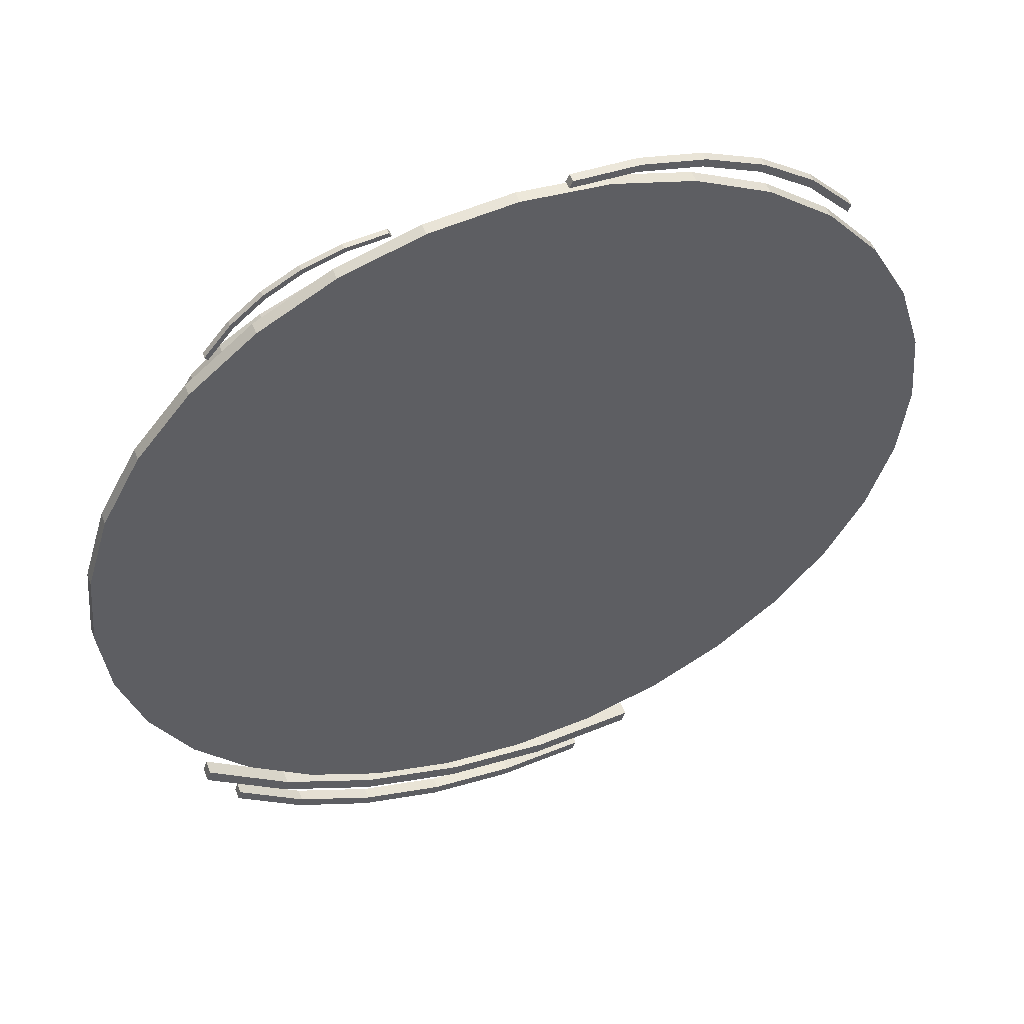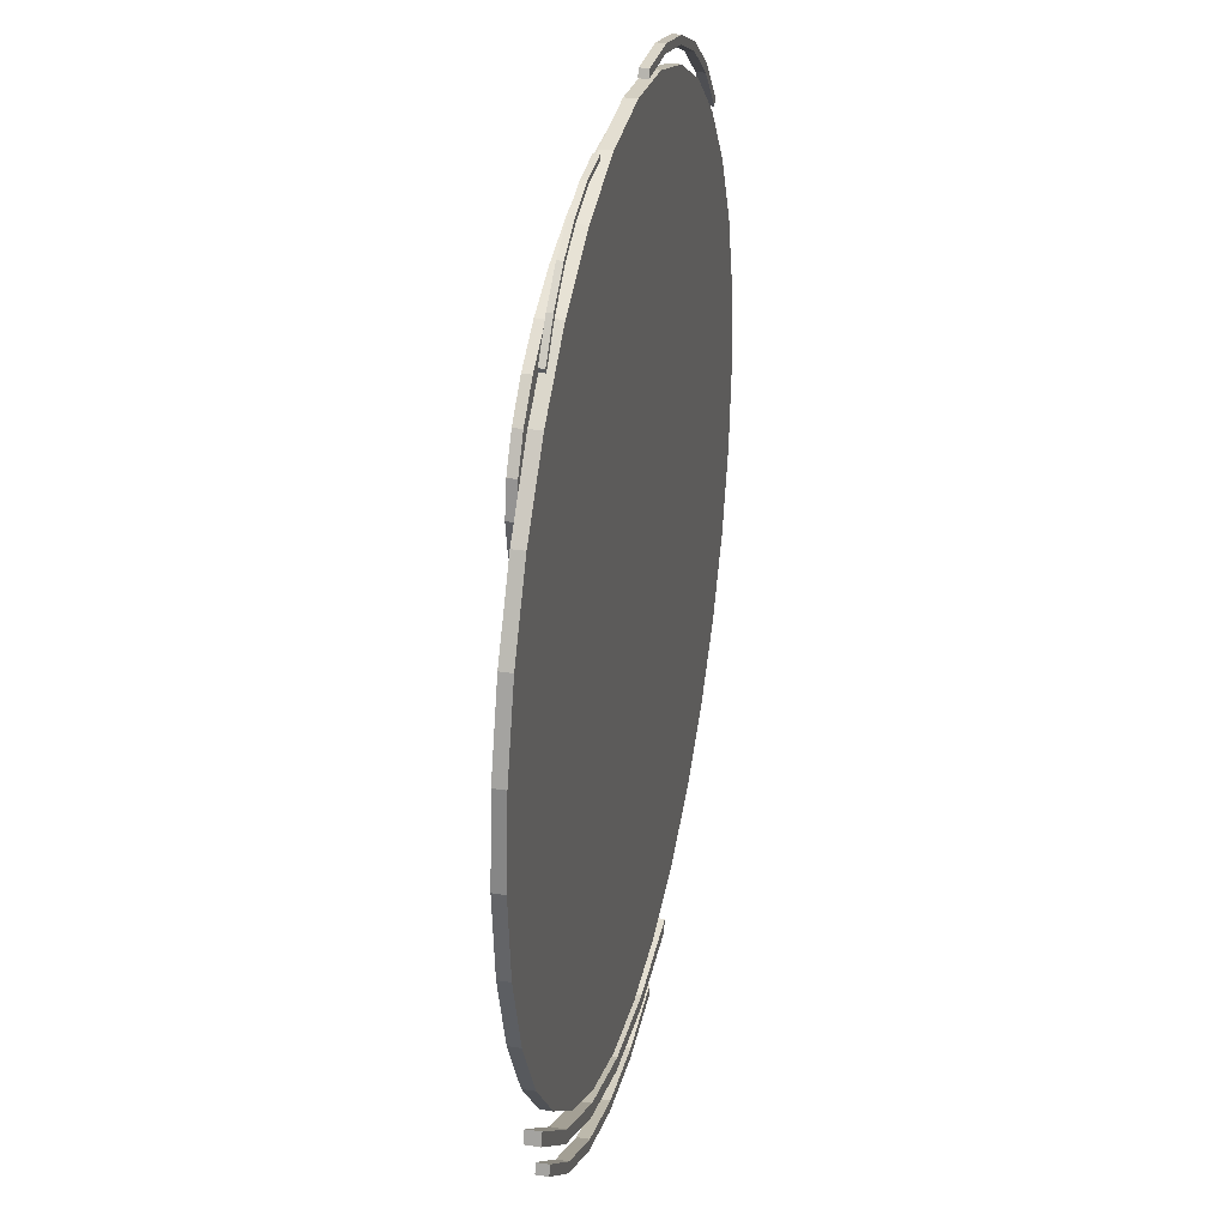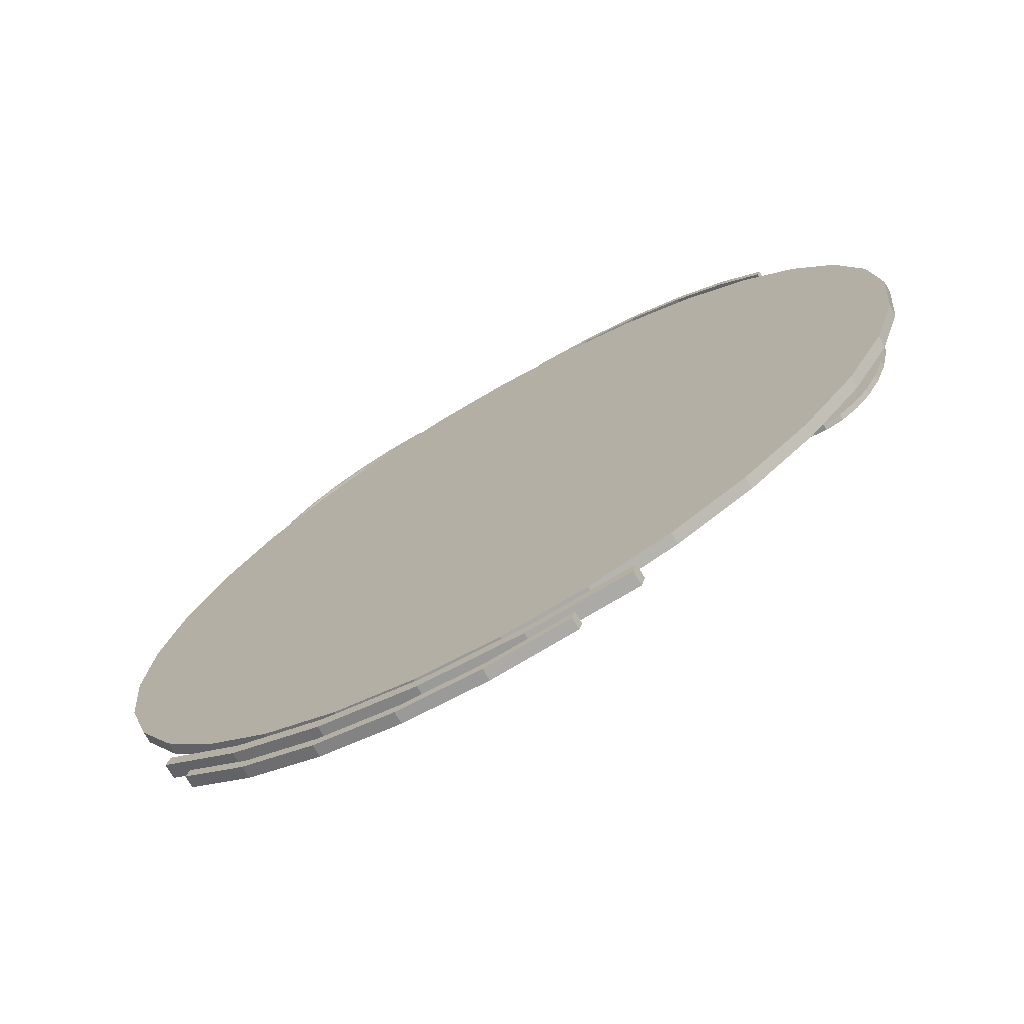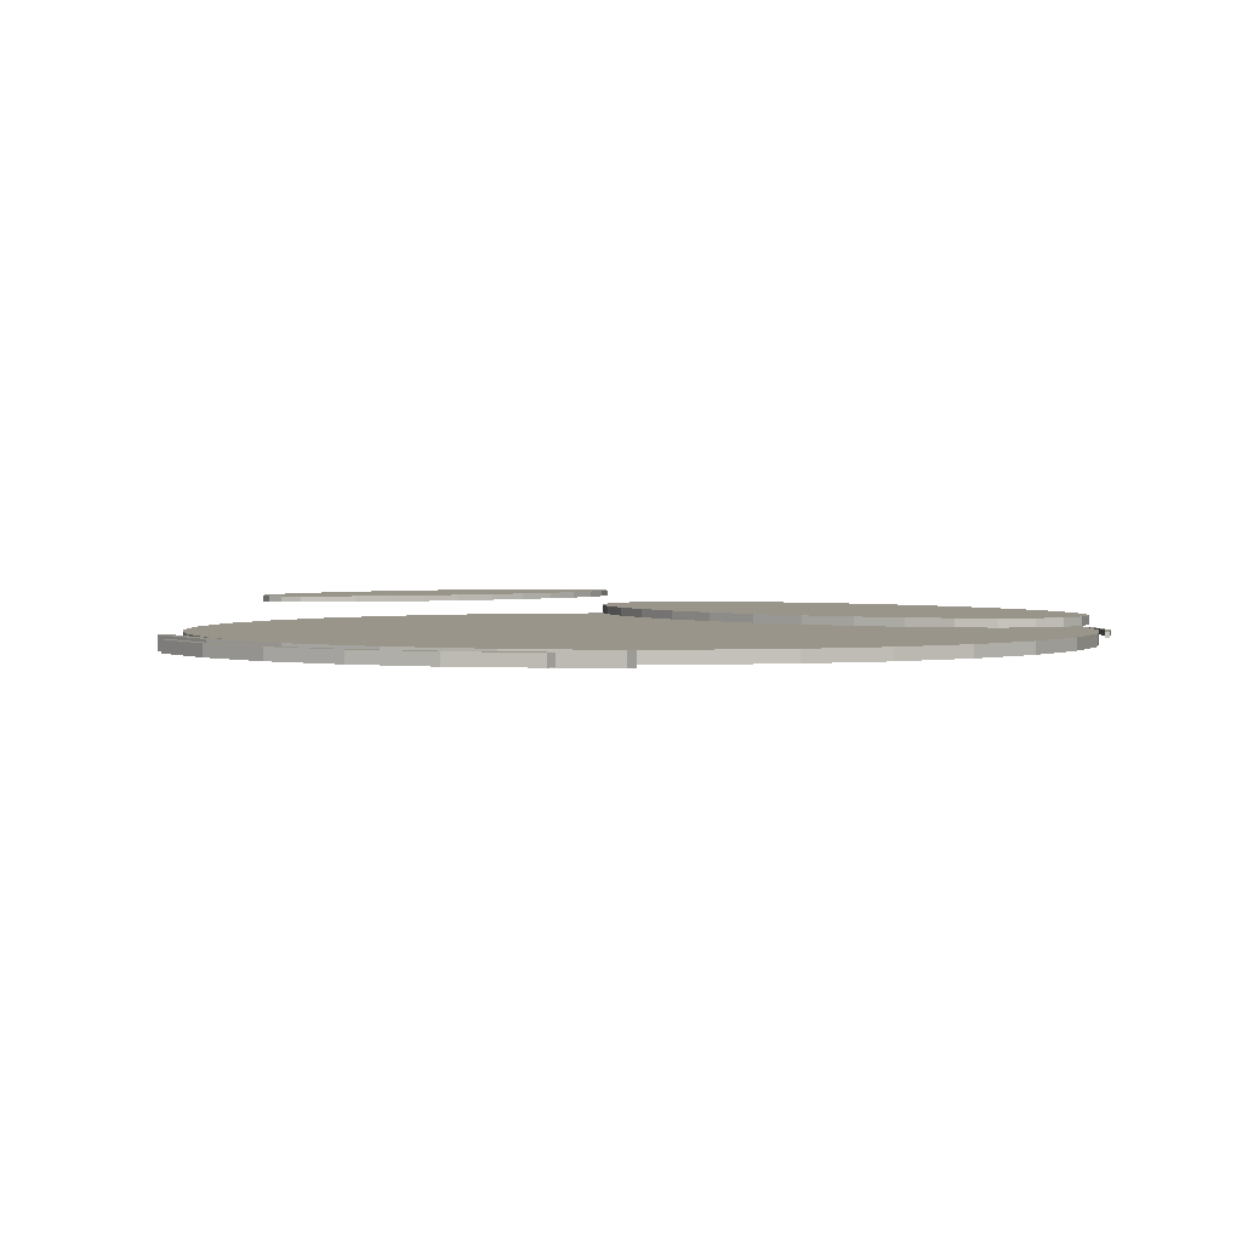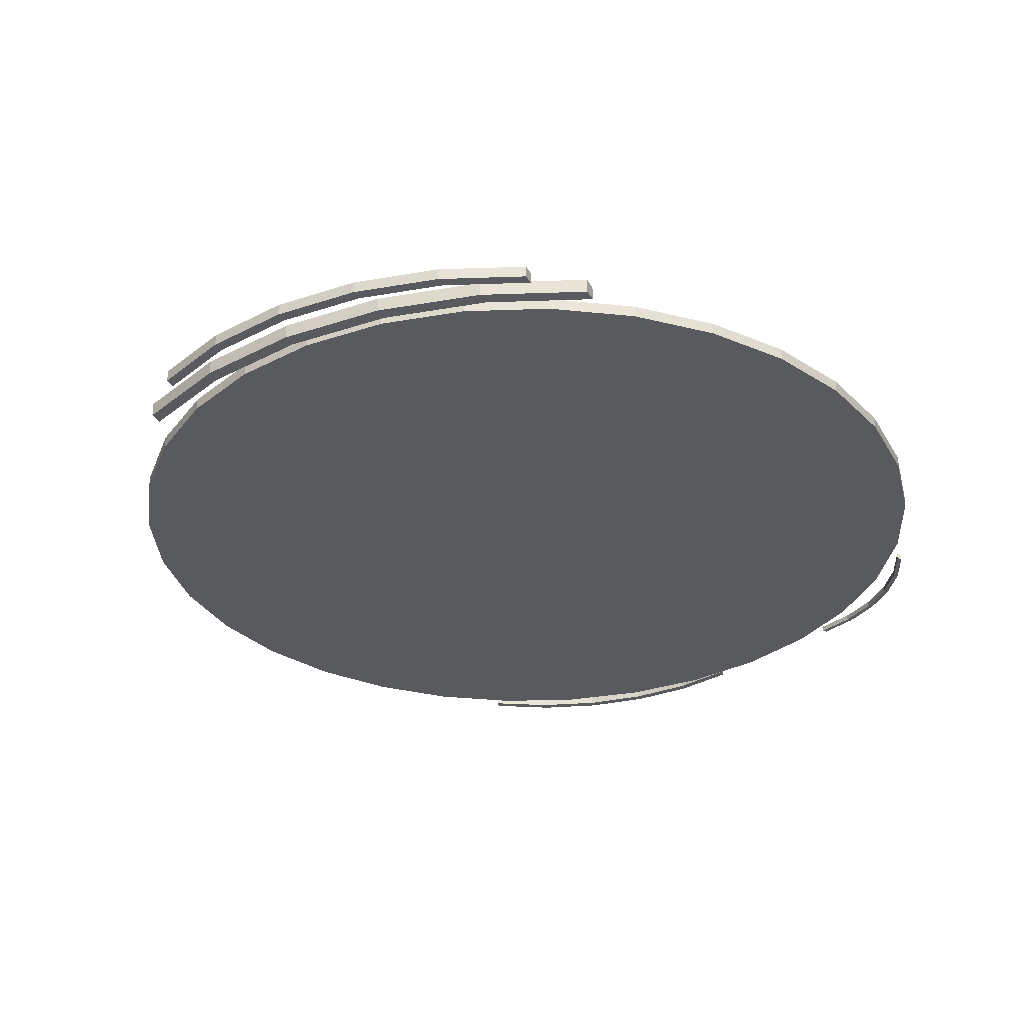
<metadata>
{"format":"obj","ext":"obj","renderer":"f3d","projection":"perspective","resolution":1024,"background":"white","views":[{"elev":52.5,"azim":-20.6,"up":"+Z"},{"elev":31.1,"azim":-77.4,"up":"+Z"},{"elev":-72.8,"azim":29.5,"up":"+Z"},{"elev":2.1,"azim":-129.1,"up":"+Y"},{"elev":-31.4,"azim":-137.8,"up":"+Y"}]}
</metadata>
<code>
g tapis.001_Circle.001
v 7.049 -0.9673 0.3079
v 7.062 -0.9673 0.3805
v 7.103 -0.9673 0.4507
v 7.169 -0.9673 0.5156
v 7.258 -0.9673 0.5729
v 7.368 -0.9673 0.6203
v 7.492 -0.9673 0.656
v 7.628 -0.9673 0.6786
v 7.769 -0.9673 0.6872
v 7.91 -0.9673 0.6816
v 8.046 -0.9673 0.6619
v 8.171 -0.9673 0.6289
v 8.281 -0.9673 0.5839
v 8.371 -0.9673 0.5285
v 8.439 -0.9673 0.465
v 8.48 -0.9673 0.3957
v 8.495 -0.9673 0.3234
v 8.481 -0.9673 0.2507
v 8.441 -0.9673 0.1806
v 8.374 -0.9673 0.1156
v 8.285 -0.9673 0.05834
v 8.176 -0.9673 0.01095
v 8.051 -0.9673 -0.02472
v 7.915 -0.9673 -0.04732
v 7.774 -0.9673 -0.05597
v 7.633 -0.9673 -0.05034
v 7.497 -0.9673 -0.03064
v 7.372 -0.9673 0.002364
v 7.262 -0.9673 0.0474
v 7.172 -0.9673 0.1028
v 7.105 -0.9673 0.1663
v 7.063 -0.9673 0.2356
v 7.062 -0.9476 0.3805
v 7.049 -0.9476 0.3079
v 7.103 -0.9476 0.4507
v 7.169 -0.9476 0.5156
v 7.258 -0.9476 0.5729
v 7.368 -0.9476 0.6203
v 7.492 -0.9476 0.656
v 7.628 -0.9476 0.6786
v 7.769 -0.9476 0.6872
v 7.91 -0.9476 0.6816
v 8.046 -0.9476 0.6619
v 8.171 -0.9476 0.6289
v 8.281 -0.9476 0.5839
v 8.371 -0.9476 0.5285
v 8.439 -0.9476 0.465
v 8.48 -0.9476 0.3957
v 8.495 -0.9476 0.3234
v 8.481 -0.9476 0.2507
v 8.441 -0.9476 0.1806
v 8.374 -0.9476 0.1156
v 8.285 -0.9476 0.05834
v 8.176 -0.9476 0.01095
v 8.051 -0.9476 -0.02472
v 7.915 -0.9476 -0.04732
v 7.774 -0.9476 -0.05597
v 7.633 -0.9476 -0.05034
v 7.497 -0.9476 -0.03064
v 7.372 -0.9476 0.002364
v 7.262 -0.9476 0.0474
v 7.172 -0.9476 0.1028
v 7.105 -0.9476 0.1663
v 7.063 -0.9476 0.2356
f 2 1 32 31 30 29 28 27 26 25 24 23 22 21 20 19 18 17 16 15 14 13 12 11 10 9 8 7 6 5 4 3
f 33 35 36 37 38 39 40 41 42 43 44 45 46 47 48 49 50 51 52 53 54 55 56 57 58 59 60 61 62 63 64 34
f 6 7 39 38
f 20 21 53 52
f 7 8 40 39
f 21 22 54 53
f 8 9 41 40
f 22 23 55 54
f 9 10 42 41
f 23 24 56 55
f 10 11 43 42
f 24 25 57 56
f 11 12 44 43
f 25 26 58 57
f 12 13 45 44
f 26 27 59 58
f 13 14 46 45
f 27 28 60 59
f 14 15 47 46
f 1 2 33 34
f 28 29 61 60
f 15 16 48 47
f 2 3 35 33
f 29 30 62 61
f 16 17 49 48
f 3 4 36 35
f 30 31 63 62
f 17 18 50 49
f 4 5 37 36
f 31 32 64 63
f 18 19 51 50
f 5 6 38 37
f 32 1 34 64
f 19 20 52 51
g tapis.002_Circle.002
v 8.524 -0.9277 -0.7504
v 8.484 -0.9277 -0.7411
v 8.445 -0.9277 -0.7133
v 8.41 -0.9277 -0.6683
v 8.379 -0.9277 -0.6077
v 8.353 -0.9277 -0.5339
v 8.334 -0.9277 -0.4496
v 8.323 -0.9277 -0.3582
v 8.319 -0.9277 -0.2632
v 8.323 -0.9277 -0.1681
v 8.334 -0.9277 -0.07674
v 8.353 -0.9277 0.007495
v 8.379 -0.9277 0.08133
v 8.41 -0.9277 0.1419
v 8.445 -0.9277 0.1869
v 8.484 -0.9277 0.2147
v 8.524 -0.9277 0.224
v 8.564 -0.9277 0.2147
v 8.602 -0.9277 0.1869
v 8.637 -0.9277 0.1419
v 8.669 -0.9277 0.08133
v 8.694 -0.9277 0.007496
v 8.713 -0.9277 -0.07674
v 8.725 -0.9277 -0.1681
v 8.729 -0.9277 -0.2632
v 8.725 -0.9277 -0.3582
v 8.713 -0.9277 -0.4496
v 8.694 -0.9277 -0.5339
v 8.669 -0.9277 -0.6077
v 8.637 -0.9277 -0.6683
v 8.602 -0.9277 -0.7133
v 8.564 -0.9277 -0.7411
v 8.484 -0.9143 -0.7411
v 8.524 -0.9143 -0.7504
v 8.445 -0.9143 -0.7133
v 8.41 -0.9143 -0.6683
v 8.379 -0.9143 -0.6077
v 8.353 -0.9143 -0.5339
v 8.334 -0.9143 -0.4496
v 8.323 -0.9143 -0.3582
v 8.319 -0.9143 -0.2632
v 8.323 -0.9143 -0.1681
v 8.334 -0.9143 -0.07674
v 8.353 -0.9143 0.007495
v 8.379 -0.9143 0.08133
v 8.41 -0.9143 0.1419
v 8.445 -0.9143 0.1869
v 8.484 -0.9143 0.2147
v 8.524 -0.9143 0.224
v 8.564 -0.9143 0.2147
v 8.602 -0.9143 0.1869
v 8.637 -0.9143 0.1419
v 8.669 -0.9143 0.08133
v 8.694 -0.9143 0.007496
v 8.713 -0.9143 -0.07674
v 8.725 -0.9143 -0.1681
v 8.729 -0.9143 -0.2632
v 8.725 -0.9143 -0.3582
v 8.713 -0.9143 -0.4496
v 8.694 -0.9143 -0.5339
v 8.669 -0.9143 -0.6077
v 8.637 -0.9143 -0.6683
v 8.602 -0.9143 -0.7133
v 8.564 -0.9143 -0.7411
f 66 65 96 95 94 93 92 91 90 89 88 87 86 85 84 83 82 81 80 79 78 77 76 75 74 73 72 71 70 69 68 67
f 97 99 100 101 102 103 104 105 106 107 108 109 110 111 112 113 114 115 116 117 118 119 120 121 122 123 124 125 126 127 128 98
f 70 71 103 102
f 84 85 117 116
f 71 72 104 103
f 85 86 118 117
f 72 73 105 104
f 86 87 119 118
f 73 74 106 105
f 87 88 120 119
f 74 75 107 106
f 88 89 121 120
f 75 76 108 107
f 89 90 122 121
f 76 77 109 108
f 90 91 123 122
f 77 78 110 109
f 91 92 124 123
f 78 79 111 110
f 65 66 97 98
f 92 93 125 124
f 79 80 112 111
f 66 67 99 97
f 93 94 126 125
f 80 81 113 112
f 67 68 100 99
f 94 95 127 126
f 81 82 114 113
f 68 69 101 100
f 95 96 128 127
f 82 83 115 114
f 69 70 102 101
f 96 65 98 128
f 83 84 116 115
g tapis.003_Circle.003
v 7.79 -1.006 -1.245
v 7.595 -1.006 -1.226
v 7.407 -1.006 -1.169
v 7.234 -1.006 -1.076
v 7.083 -1.006 -0.9521
v 6.958 -1.006 -0.8005
v 6.866 -1.006 -0.6276
v 6.809 -1.006 -0.4401
v 6.79 -1.006 -0.245
v 6.809 -1.006 -0.04987
v 6.866 -1.006 0.1377
v 6.958 -1.006 0.3106
v 7.083 -1.006 0.4621
v 7.234 -1.006 0.5865
v 7.407 -1.006 0.6789
v 7.595 -1.006 0.7358
v 7.79 -1.006 0.755
v 7.985 -1.006 0.7358
v 8.173 -1.006 0.6789
v 8.345 -1.006 0.5865
v 8.497 -1.006 0.4621
v 8.621 -1.006 0.3106
v 8.714 -1.006 0.1377
v 8.771 -1.006 -0.04987
v 8.79 -1.006 -0.245
v 8.771 -1.006 -0.4401
v 8.714 -1.006 -0.6276
v 8.621 -1.006 -0.8005
v 8.497 -1.006 -0.9521
v 8.345 -1.006 -1.076
v 8.173 -1.006 -1.169
v 7.985 -1.006 -1.226
v 7.595 -0.979 -1.226
v 7.79 -0.979 -1.245
v 7.407 -0.979 -1.169
v 7.234 -0.979 -1.076
v 7.083 -0.979 -0.9521
v 6.958 -0.979 -0.8005
v 6.866 -0.979 -0.6276
v 6.809 -0.979 -0.4401
v 6.79 -0.979 -0.245
v 6.809 -0.979 -0.04987
v 6.866 -0.979 0.1377
v 6.958 -0.979 0.3106
v 7.083 -0.979 0.4621
v 7.234 -0.979 0.5865
v 7.407 -0.979 0.6789
v 7.595 -0.979 0.7358
v 7.79 -0.979 0.755
v 7.985 -0.979 0.7358
v 8.173 -0.979 0.6789
v 8.345 -0.979 0.5865
v 8.497 -0.979 0.4621
v 8.621 -0.979 0.3106
v 8.714 -0.979 0.1377
v 8.771 -0.979 -0.04987
v 8.79 -0.979 -0.245
v 8.771 -0.979 -0.4401
v 8.714 -0.979 -0.6276
v 8.621 -0.979 -0.8005
v 8.497 -0.979 -0.9521
v 8.345 -0.979 -1.076
v 8.173 -0.979 -1.169
v 7.985 -0.979 -1.226
f 130 129 160 159 158 157 156 155 154 153 152 151 150 149 148 147 146 145 144 143 142 141 140 139 138 137 136 135 134 133 132 131
f 161 163 164 165 166 167 168 169 170 171 172 173 174 175 176 177 178 179 180 181 182 183 184 185 186 187 188 189 190 191 192 162
f 134 135 167 166
f 148 149 181 180
f 135 136 168 167
f 149 150 182 181
f 136 137 169 168
f 150 151 183 182
f 137 138 170 169
f 151 152 184 183
f 138 139 171 170
f 152 153 185 184
f 139 140 172 171
f 153 154 186 185
f 140 141 173 172
f 154 155 187 186
f 141 142 174 173
f 155 156 188 187
f 142 143 175 174
f 129 130 161 162
f 156 157 189 188
f 143 144 176 175
f 130 131 163 161
f 157 158 190 189
f 144 145 177 176
f 131 132 164 163
f 158 159 191 190
f 145 146 178 177
f 132 133 165 164
f 159 160 192 191
f 146 147 179 178
f 133 134 166 165
f 160 129 162 192
f 147 148 180 179
g tapis.004_Circle.004
v 7.853 -1.009 -1.277
v 7.614 -1.009 -1.253
v 7.383 -1.009 -1.183
v 7.171 -1.009 -1.07
v 6.985 -1.009 -0.9173
v 8.092 -1.009 -1.253
v 7.614 -0.9759 -1.253
v 7.853 -0.9759 -1.277
v 7.383 -0.9759 -1.183
v 7.171 -0.9759 -1.07
v 6.985 -0.9759 -0.9173
v 8.092 -0.9759 -1.253
v 7.605 -1.009 -1.283
v 7.844 -1.009 -1.306
v 7.374 -1.009 -1.213
v 7.162 -1.009 -1.099
v 6.976 -1.009 -0.9469
v 8.083 -1.009 -1.283
v 7.605 -0.9759 -1.283
v 7.844 -0.9759 -1.306
v 7.374 -0.9759 -1.213
v 7.162 -0.9759 -1.099
v 6.976 -0.9759 -0.9469
v 8.083 -0.9759 -1.283
f 193 200 199 194
f 194 199 201 195
f 195 201 202 196
f 196 202 203 197
f 198 204 200 193
f 206 205 211 212
f 205 207 213 211
f 207 208 214 213
f 208 209 215 214
f 210 206 212 216
f 196 197 209 208
f 193 194 205 206
f 202 201 213 214
f 197 203 215 209
f 198 193 206 210
f 194 195 207 205
f 203 202 214 215
f 204 198 210 216
f 199 200 212 211
f 195 196 208 207
f 200 204 216 212
f 201 199 211 213
g tapis.005_Circle.005
v 7.758 -1.006 -1.346
v 7.563 -1.006 -1.327
v 7.375 -1.006 -1.27
v 7.203 -1.006 -1.178
v 7.051 -1.006 -1.053
v 7.953 -1.006 -1.327
v 7.563 -0.979 -1.327
v 7.758 -0.979 -1.346
v 7.375 -0.979 -1.27
v 7.203 -0.979 -1.178
v 7.051 -0.979 -1.053
v 7.953 -0.979 -1.327
v 7.556 -1.006 -1.351
v 7.751 -1.006 -1.37
v 7.368 -1.006 -1.294
v 7.195 -1.006 -1.202
v 7.044 -1.006 -1.077
v 7.946 -1.006 -1.351
v 7.556 -0.979 -1.351
v 7.751 -0.979 -1.37
v 7.368 -0.979 -1.294
v 7.195 -0.979 -1.202
v 7.044 -0.979 -1.077
v 7.946 -0.979 -1.351
f 217 224 223 218
f 218 223 225 219
f 219 225 226 220
f 220 226 227 221
f 222 228 224 217
f 230 229 235 236
f 229 231 237 235
f 231 232 238 237
f 232 233 239 238
f 234 230 236 240
f 220 221 233 232
f 217 218 229 230
f 226 225 237 238
f 221 227 239 233
f 222 217 230 234
f 218 219 231 229
f 227 226 238 239
f 228 222 234 240
f 223 224 236 235
f 219 220 232 231
f 224 228 240 236
f 225 223 235 237
g tapis.006_Circle.006
v 7.191 -0.9991 0.6104
v 7.263 -0.9991 0.6689
v 7.345 -0.9991 0.7122
v 7.434 -0.9991 0.7387
v 7.526 -0.9991 0.7474
v 7.132 -0.9991 0.5391
v 7.263 -0.9862 0.6689
v 7.191 -0.9862 0.6104
v 7.345 -0.9862 0.7122
v 7.434 -0.9862 0.7387
v 7.526 -0.9862 0.7474
v 7.132 -0.9862 0.5391
v 7.258 -0.9991 0.6794
v 7.186 -0.9991 0.6209
v 7.34 -0.9991 0.7227
v 7.428 -0.9991 0.7492
v 7.521 -0.9991 0.7579
v 7.127 -0.9991 0.5496
v 7.258 -0.9862 0.6794
v 7.186 -0.9862 0.6209
v 7.34 -0.9862 0.7227
v 7.428 -0.9862 0.7492
v 7.521 -0.9862 0.7579
v 7.127 -0.9862 0.5496
f 241 248 247 242
f 242 247 249 243
f 243 249 250 244
f 244 250 251 245
f 246 252 248 241
f 254 253 259 260
f 253 255 261 259
f 255 256 262 261
f 256 257 263 262
f 258 254 260 264
f 244 245 257 256
f 241 242 253 254
f 250 249 261 262
f 245 251 263 257
f 246 241 254 258
f 242 243 255 253
f 251 250 262 263
f 252 246 258 264
f 247 248 260 259
f 243 244 256 255
f 248 252 264 260
f 249 247 259 261
g tapis.007_Circle.007
v 8.042 -1.003 0.7463
v 8.185 -1.003 0.7122
v 8.319 -1.003 0.6509
v 8.437 -1.003 0.5648
v 8.537 -1.003 0.4571
v 7.895 -1.003 0.7518
v 8.185 -0.9824 0.7122
v 8.042 -0.9824 0.7463
v 8.319 -0.9824 0.6509
v 8.437 -0.9824 0.5648
v 8.537 -0.9824 0.4571
v 7.895 -0.9824 0.7518
v 8.193 -1.003 0.7293
v 8.05 -1.003 0.7634
v 8.326 -1.003 0.668
v 8.445 -1.003 0.5819
v 8.545 -1.003 0.4742
v 7.903 -1.003 0.7689
v 8.193 -0.9824 0.7293
v 8.05 -0.9824 0.7634
v 8.326 -0.9824 0.668
v 8.445 -0.9824 0.5819
v 8.545 -0.9824 0.4742
v 7.903 -0.9824 0.7689
f 265 272 271 266
f 266 271 273 267
f 267 273 274 268
f 268 274 275 269
f 270 276 272 265
f 278 277 283 284
f 277 279 285 283
f 279 280 286 285
f 280 281 287 286
f 282 278 284 288
f 268 269 281 280
f 265 266 277 278
f 274 273 285 286
f 269 275 287 281
f 270 265 278 282
f 266 267 279 277
f 275 274 286 287
f 276 270 282 288
f 271 272 284 283
f 267 268 280 279
f 272 276 288 284
f 273 271 283 285

</code>
